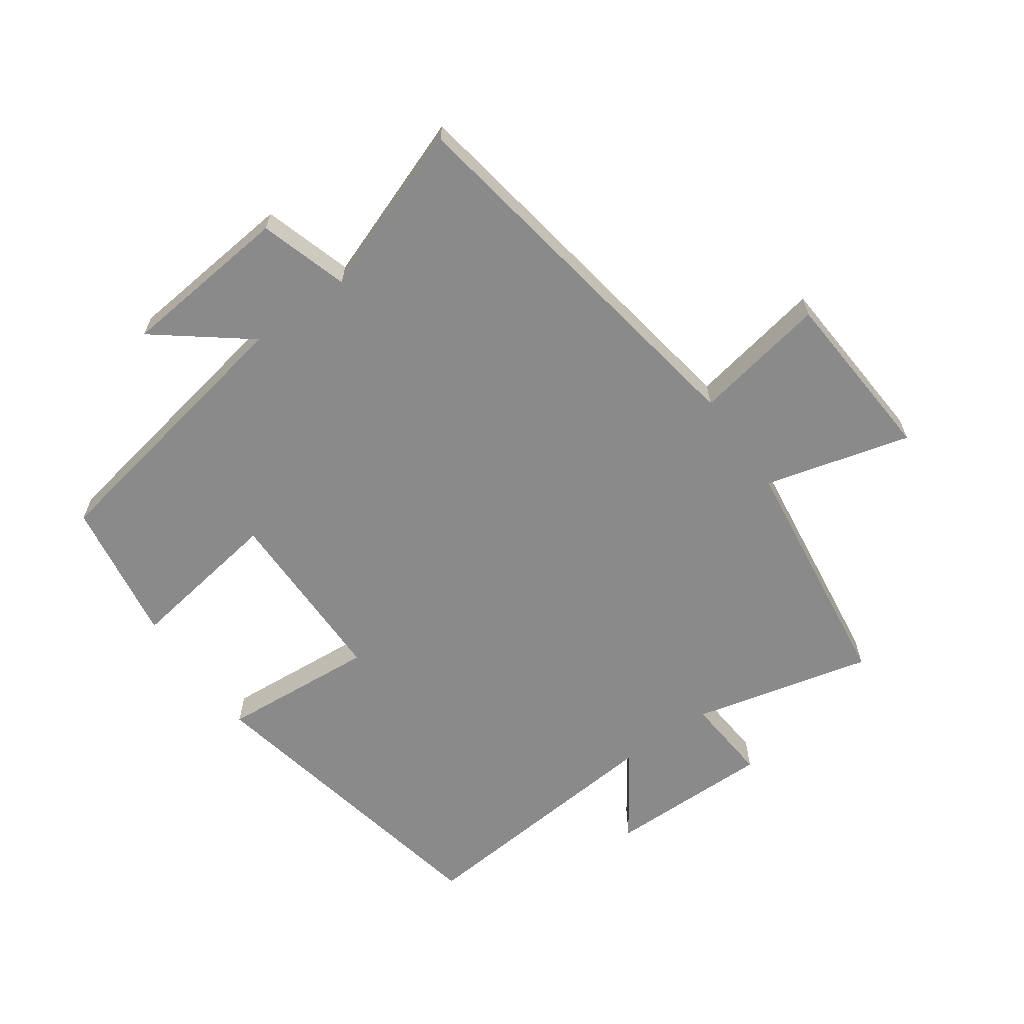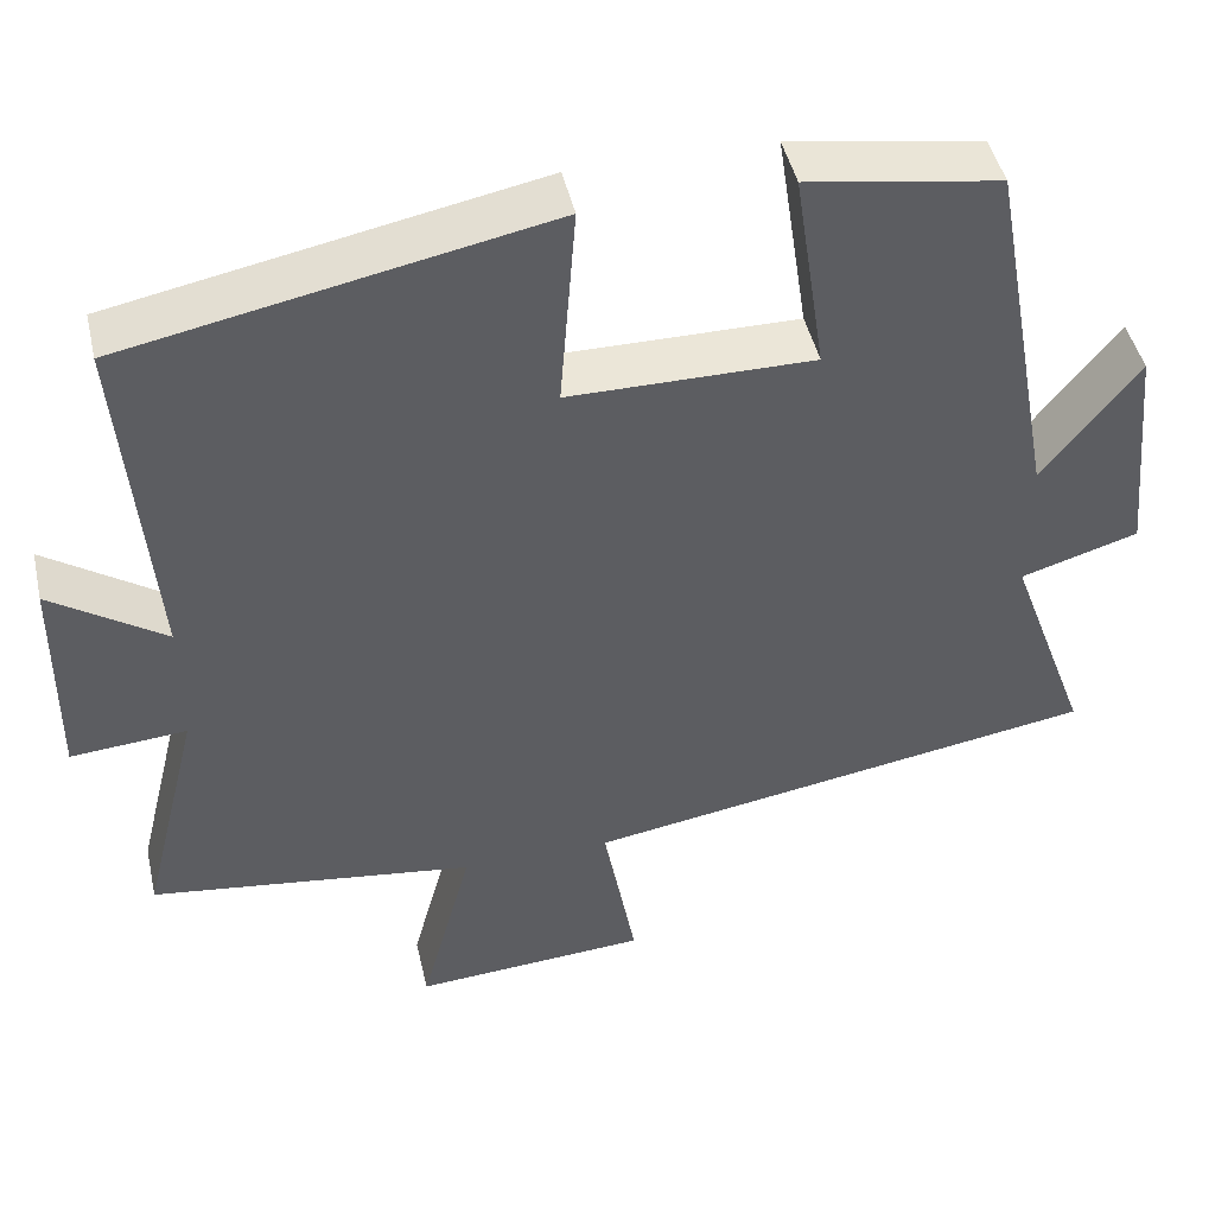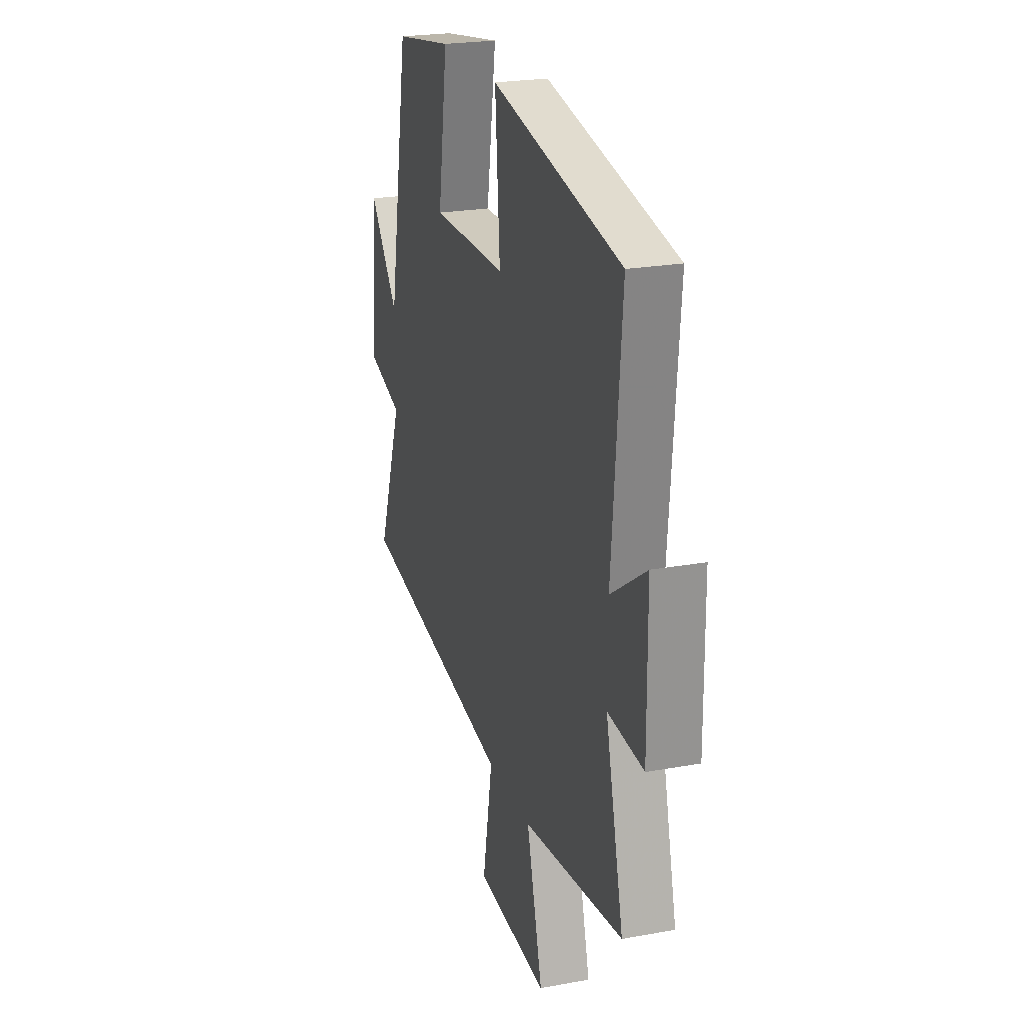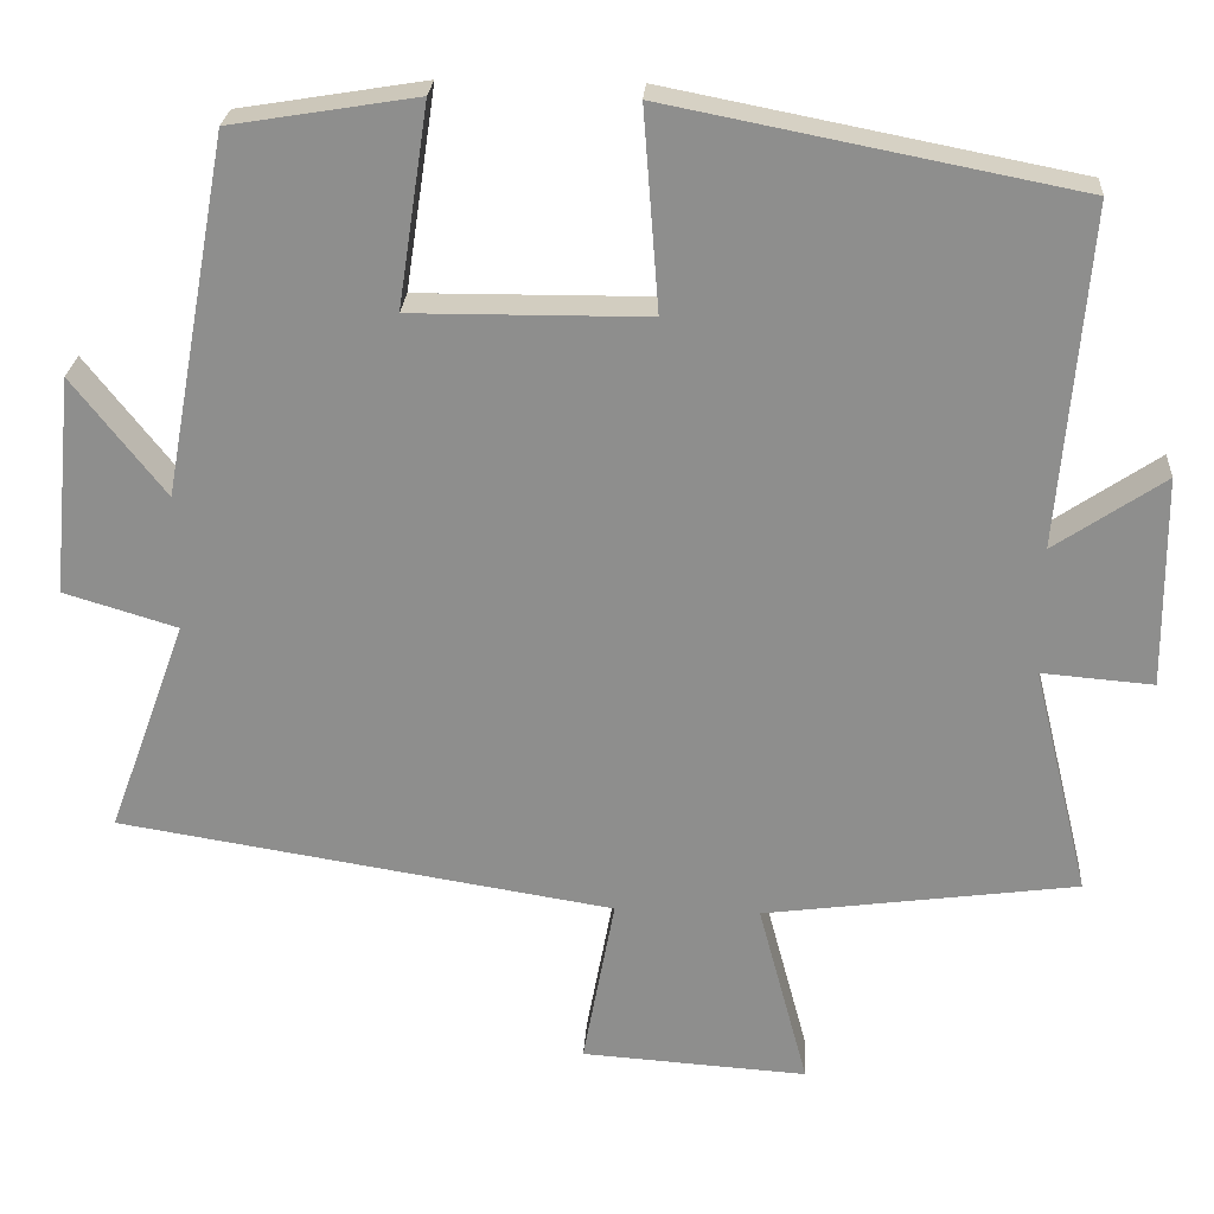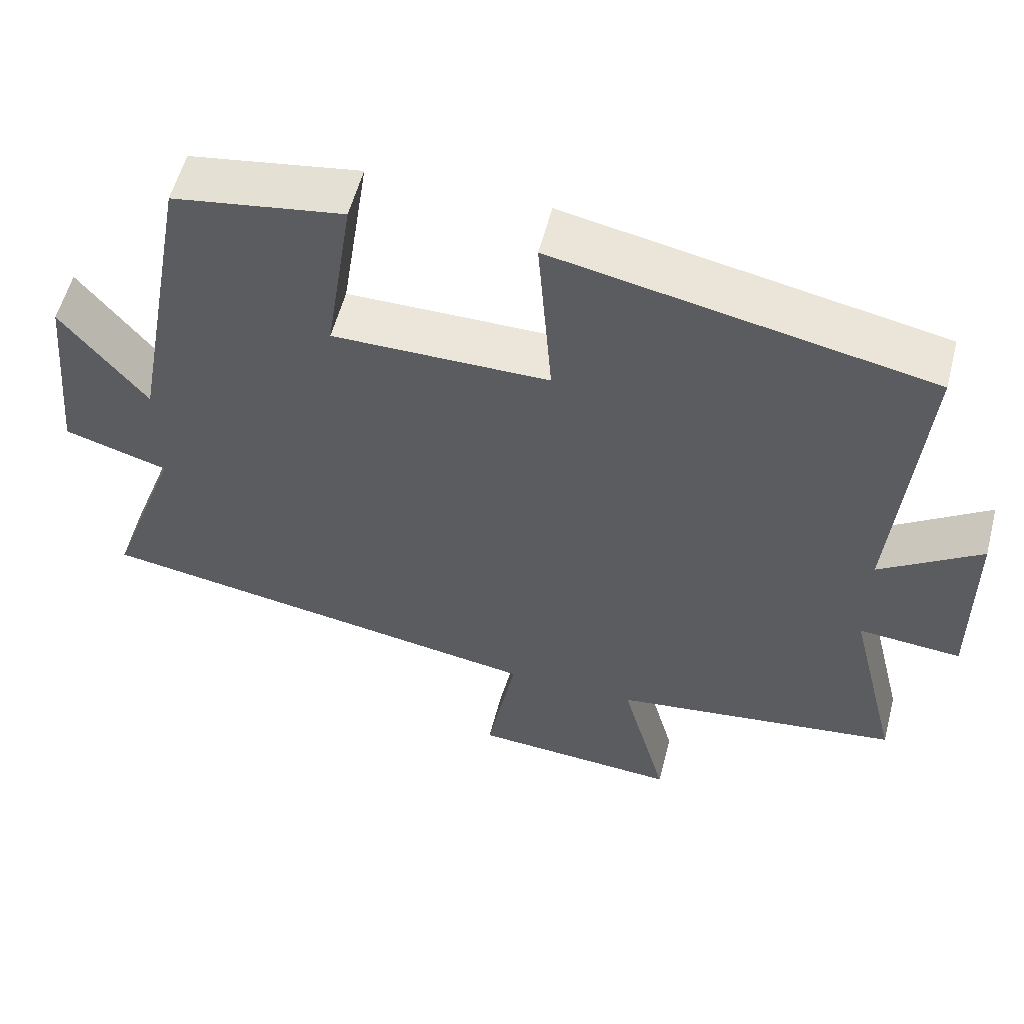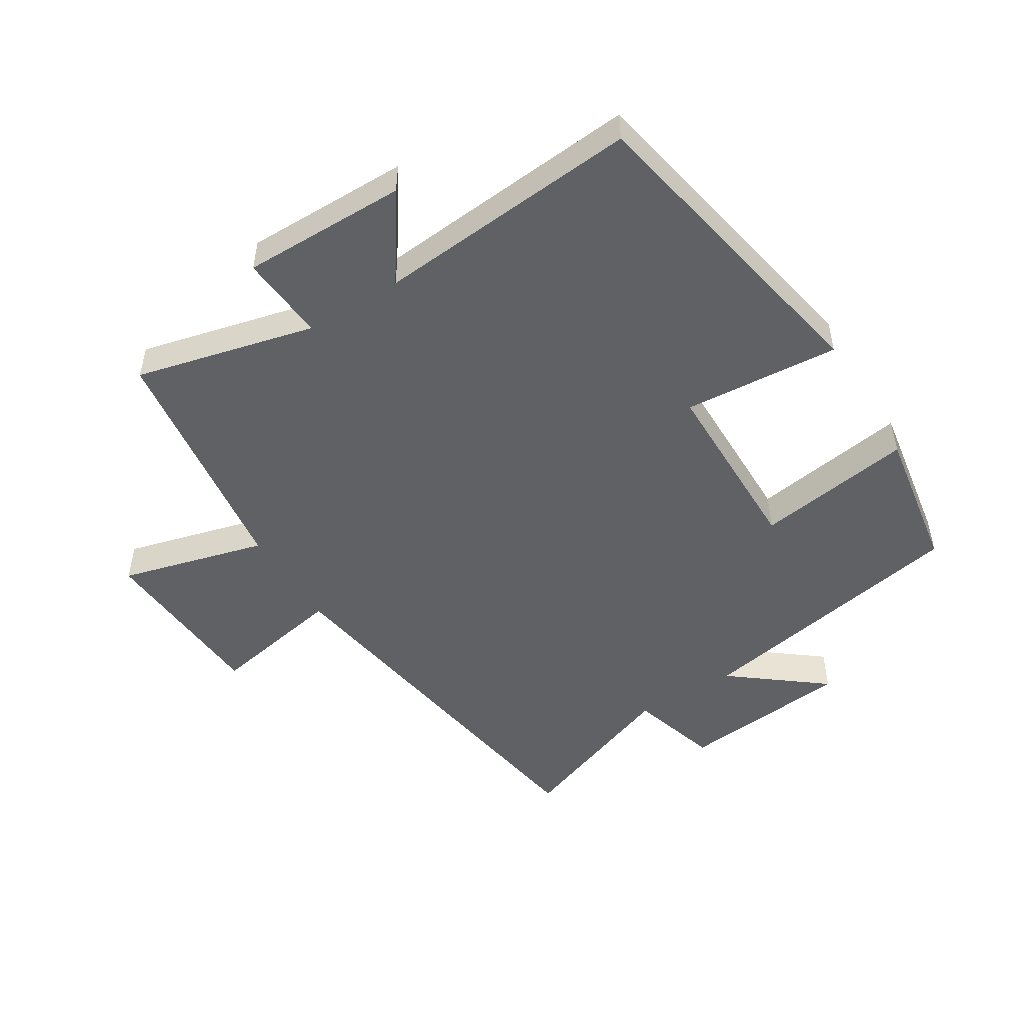
<metadata>
{"format":"obj","ext":"obj","renderer":"f3d","projection":"perspective","resolution":1024,"background":"white","views":[{"elev":-63.4,"azim":125.4,"up":"+Y"},{"elev":45.9,"azim":-12.8,"up":"+Z"},{"elev":23.2,"azim":-107.2,"up":"+Z"},{"elev":24.7,"azim":-176.3,"up":"+Z"},{"elev":56.4,"azim":-165.5,"up":"+Z"},{"elev":-50.2,"azim":-58.2,"up":"+Y"}]}
</metadata>
<code>
v 0.42 0.07 0.463
v 0.5 0.07 0.026
v 0.613 0.07 0.17
v 0.639 0.07 -0.098
v 0.5 0.07 -0.14
v 0.596 0.07 -0.403
v -0.01 0.07 -0.5
v 0.029 0.07 -0.71
v -0.247 0.07 -0.728
v -0.186 0.07 -0.5
v -0.569 0.07 -0.448
v -0.5 0.07 -0.167
v -0.636 0.07 -0.178
v -0.634 0.07 0.08
v -0.5 0.07 -0.011
v -0.535 0.07 0.403
v -0.039 0.07 0.5
v -0.058 0.07 0.256
v 0.23 0.07 0.254
v 0.193 0.07 0.5
v 0.42 0 0.463
v 0.5 0 0.026
v 0.613 0 0.17
v 0.639 0 -0.098
v 0.5 0 -0.14
v 0.596 0 -0.403
v -0.01 0 -0.5
v 0.029 0 -0.71
v -0.247 0 -0.728
v -0.186 0 -0.5
v -0.569 0 -0.448
v -0.5 0 -0.167
v -0.636 0 -0.178
v -0.634 0 0.08
v -0.5 0 -0.011
v -0.535 0 0.403
v -0.039 0 0.5
v -0.058 0 0.256
v 0.23 0 0.254
v 0.193 0 0.5
f 19 20 1 2
f 18 19 2
f 15 16 17 18
f 15 18 2
f 12 13 14 15
f 12 15 2
f 10 11 12 2
f 7 8 9 10
f 5 6 7 10
f 5 10 2
f 2 3 4 5
f 22 21 40 39
f 22 39 38
f 38 37 36 35
f 22 38 35
f 35 34 33 32
f 22 35 32
f 22 32 31 30
f 30 29 28 27
f 30 27 26 25
f 22 30 25
f 25 24 23 22
f 1 21 22 2
f 2 22 23 3
f 3 23 24 4
f 4 24 25 5
f 5 25 26 6
f 6 26 27 7
f 7 27 28 8
f 8 28 29 9
f 9 29 30 10
f 10 30 31 11
f 11 31 32 12
f 12 32 33 13
f 13 33 34 14
f 14 34 35 15
f 15 35 36 16
f 16 36 37 17
f 17 37 38 18
f 18 38 39 19
f 19 39 40 20
f 20 40 21 1

</code>
